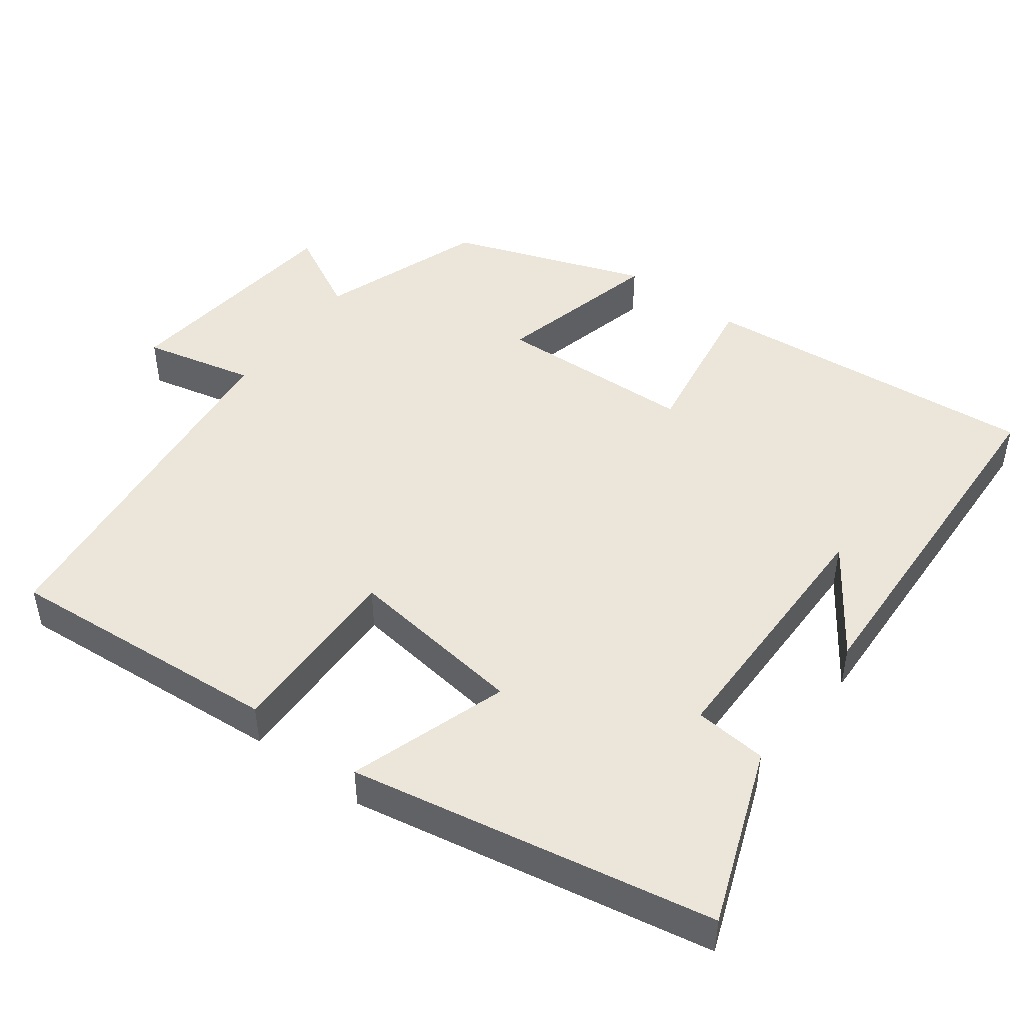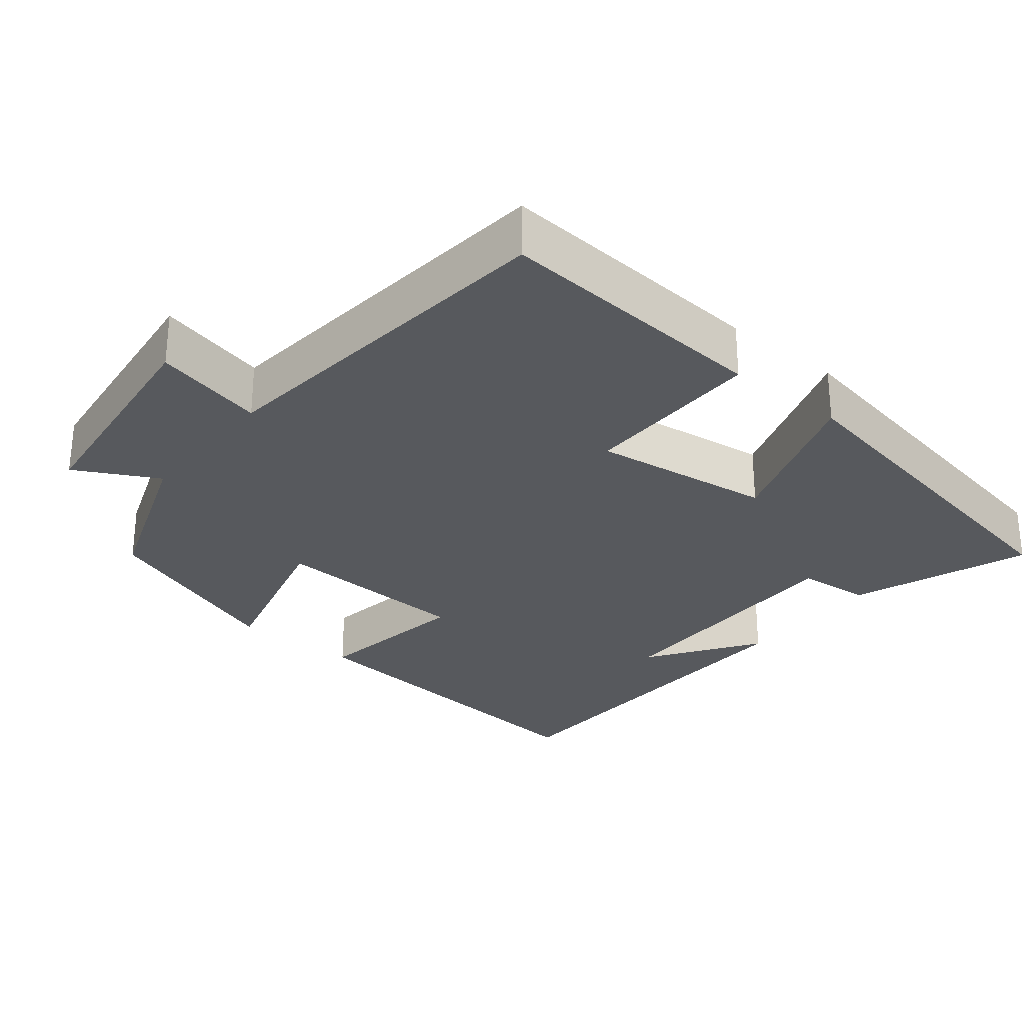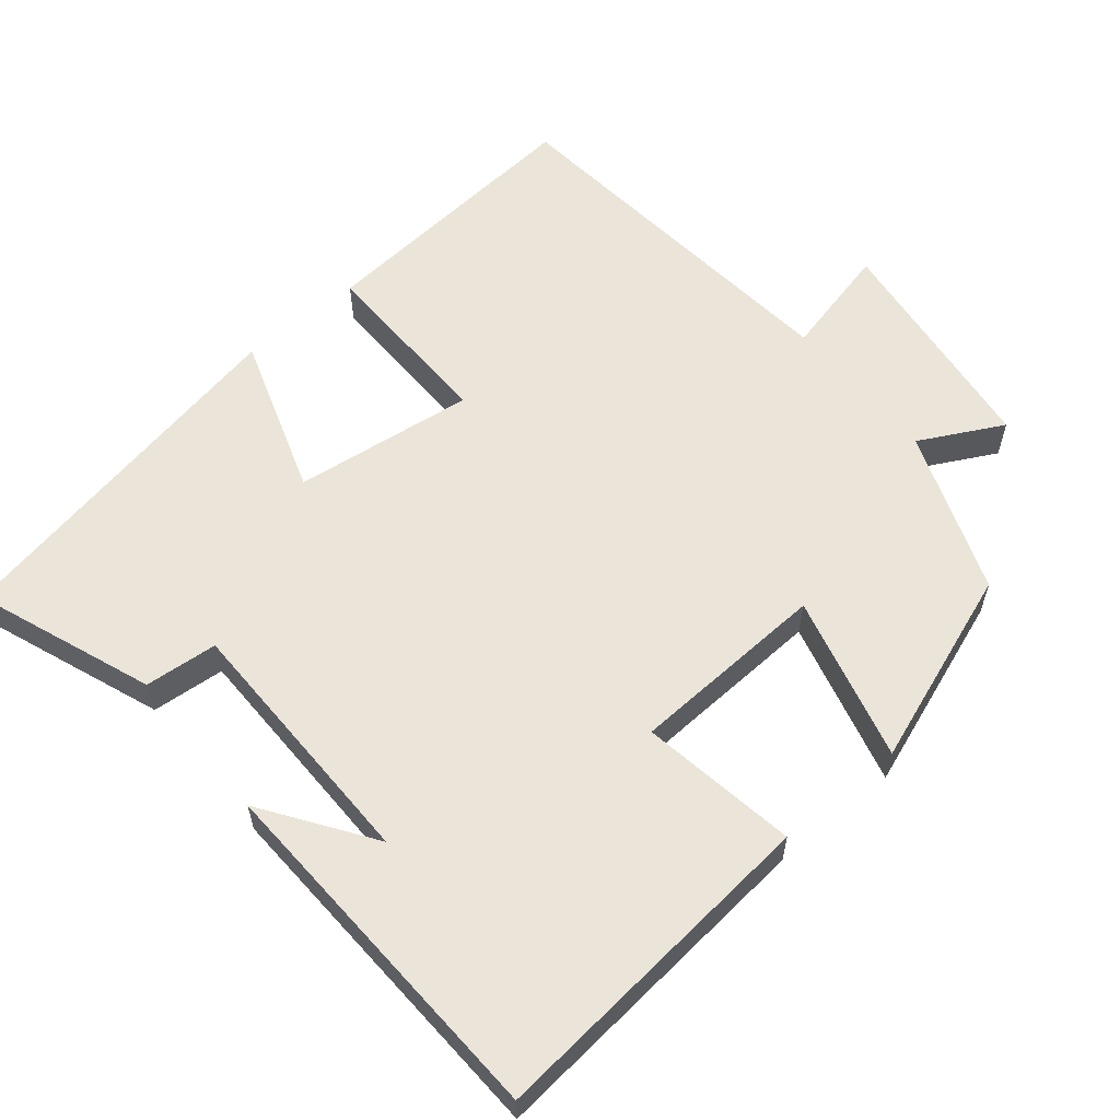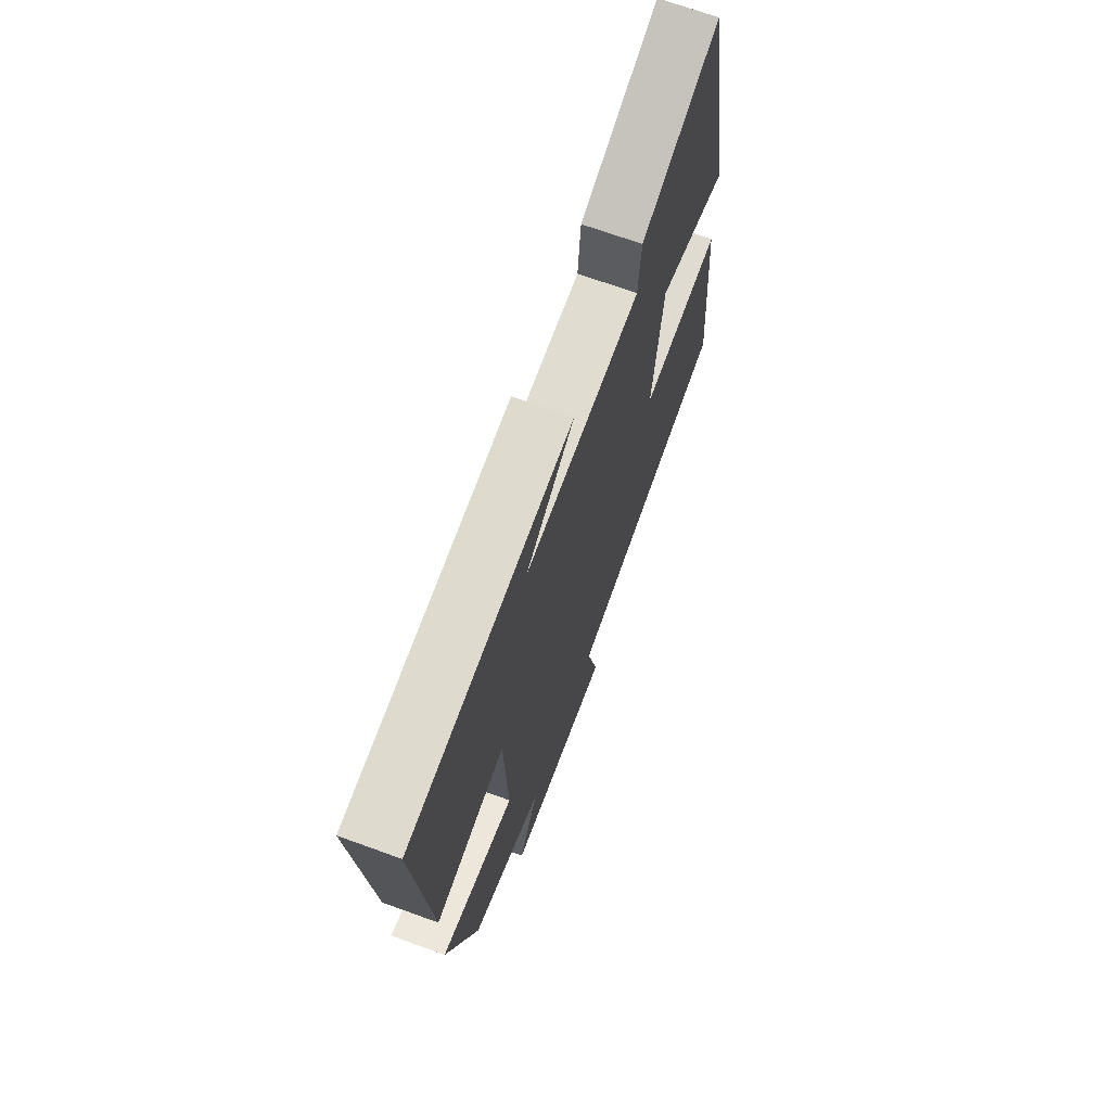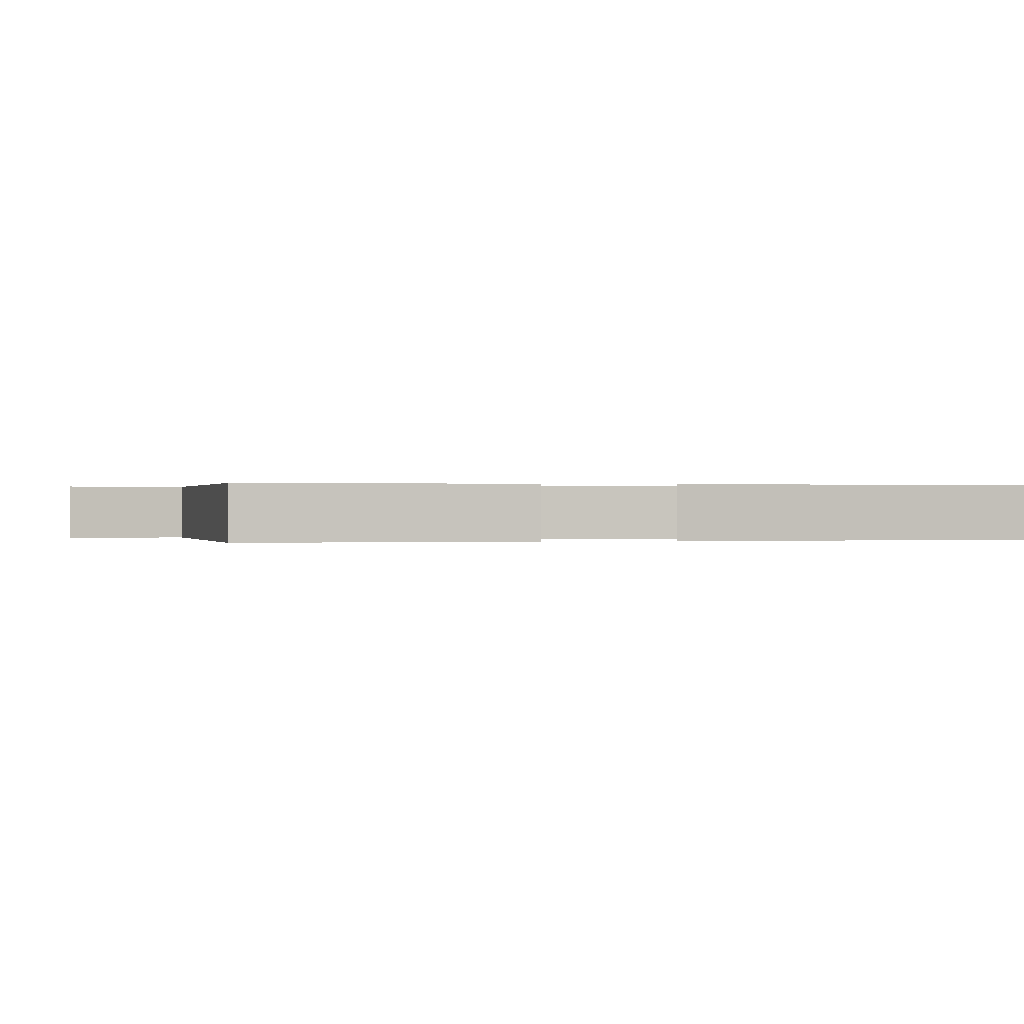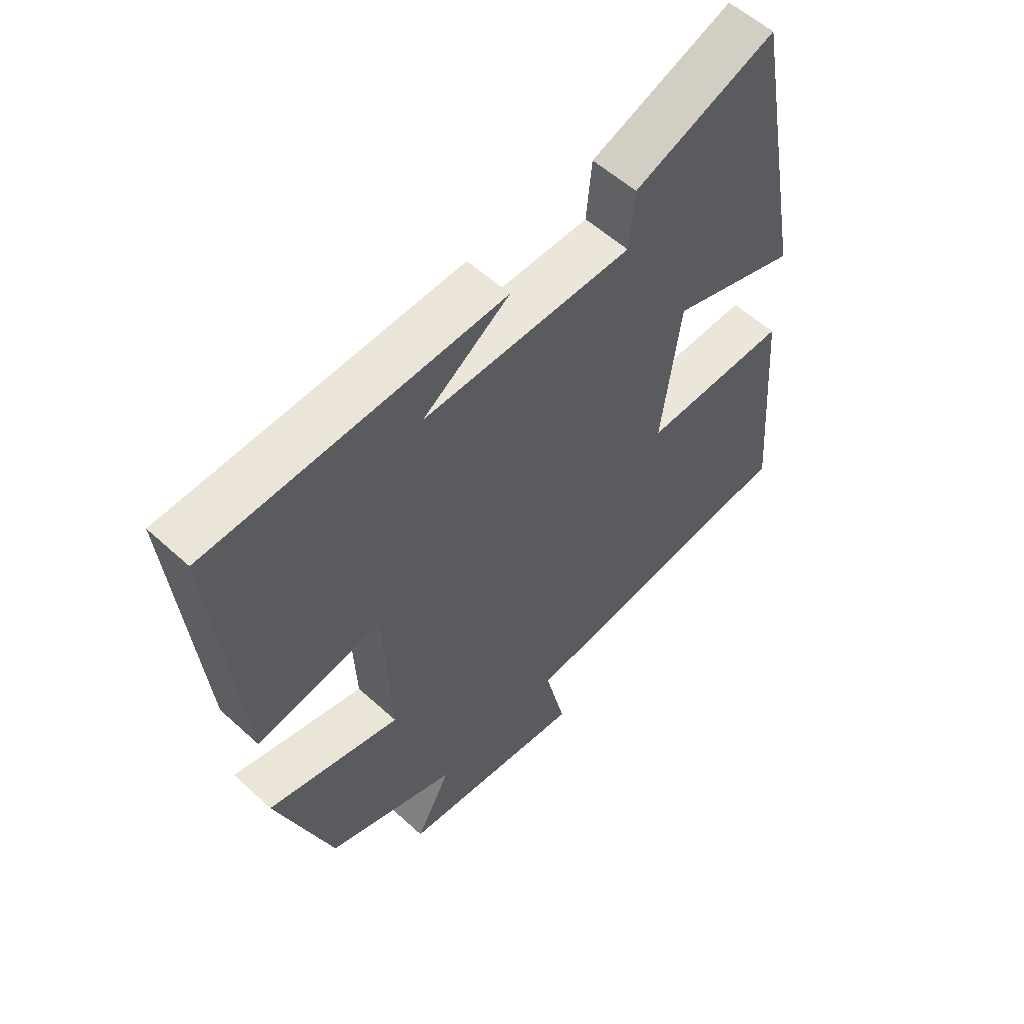
<metadata>
{"format":"obj","ext":"obj","renderer":"f3d","projection":"perspective","resolution":1024,"background":"white","views":[{"elev":47.5,"azim":-53.4,"up":"+Y"},{"elev":-29.0,"azim":-128.9,"up":"+Y"},{"elev":59.6,"azim":50.3,"up":"+Y"},{"elev":69.0,"azim":110.0,"up":"+Z"},{"elev":0.1,"azim":-98.7,"up":"+Y"},{"elev":56.2,"azim":133.7,"up":"+Z"}]}
</metadata>
<code>
v -0.408 0.07 0.59
v -0.169 0.07 0.5
v -0.16 0.07 0.401
v 0.194 0.07 0.399
v 0.047 0.07 0.5
v 0.544 0.07 0.481
v 0.5 0.07 0.02
v 0.287 0.07 0.054
v 0.275 0.07 -0.214
v 0.5 0.07 -0.156
v 0.405 0.07 -0.419
v 0.185 0.07 -0.5
v 0.244 0.07 -0.612
v -0.07 0.07 -0.65
v -0.035 0.07 -0.5
v -0.529 0.07 -0.448
v -0.5 0.07 -0.072
v -0.253 0.07 -0.076
v -0.285 0.07 0.168
v -0.5 0.07 0.096
v -0.408 0 0.59
v -0.169 0 0.5
v -0.16 0 0.401
v 0.194 0 0.399
v 0.047 0 0.5
v 0.544 0 0.481
v 0.5 0 0.02
v 0.287 0 0.054
v 0.275 0 -0.214
v 0.5 0 -0.156
v 0.405 0 -0.419
v 0.185 0 -0.5
v 0.244 0 -0.612
v -0.07 0 -0.65
v -0.035 0 -0.5
v -0.529 0 -0.448
v -0.5 0 -0.072
v -0.253 0 -0.076
v -0.285 0 0.168
v -0.5 0 0.096
f 19 20 1 2
f 18 19 2 3
f 15 16 17 18
f 15 18 3 4
f 12 13 14 15
f 12 15 4
f 9 10 11 12
f 8 9 12 4
f 7 8 4
f 6 7 4
f 4 5 6
f 22 21 40 39
f 23 22 39 38
f 38 37 36 35
f 24 23 38 35
f 35 34 33 32
f 24 35 32
f 32 31 30 29
f 24 32 29 28
f 24 28 27
f 24 27 26
f 26 25 24
f 1 21 22 2
f 2 22 23 3
f 3 23 24 4
f 4 24 25 5
f 5 25 26 6
f 6 26 27 7
f 7 27 28 8
f 8 28 29 9
f 9 29 30 10
f 10 30 31 11
f 11 31 32 12
f 12 32 33 13
f 13 33 34 14
f 14 34 35 15
f 15 35 36 16
f 16 36 37 17
f 17 37 38 18
f 18 38 39 19
f 19 39 40 20
f 20 40 21 1

</code>
